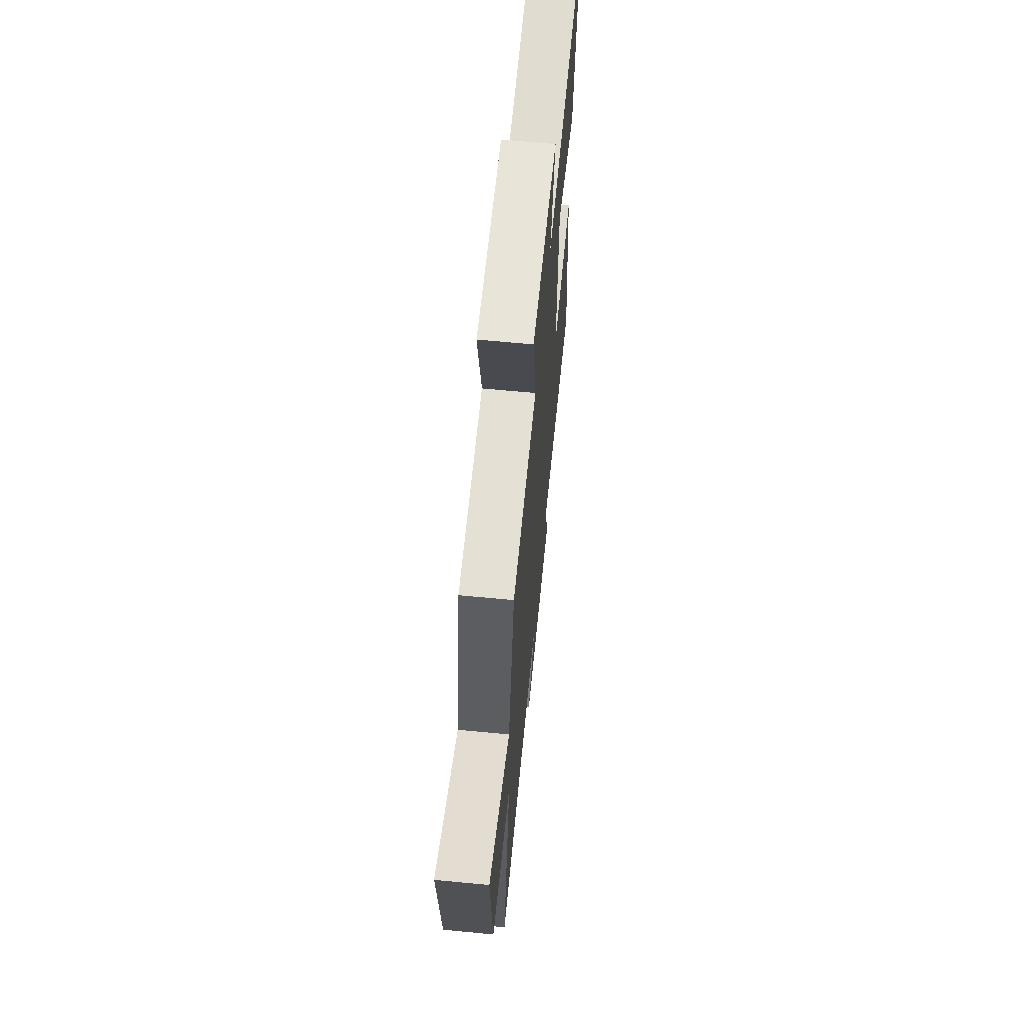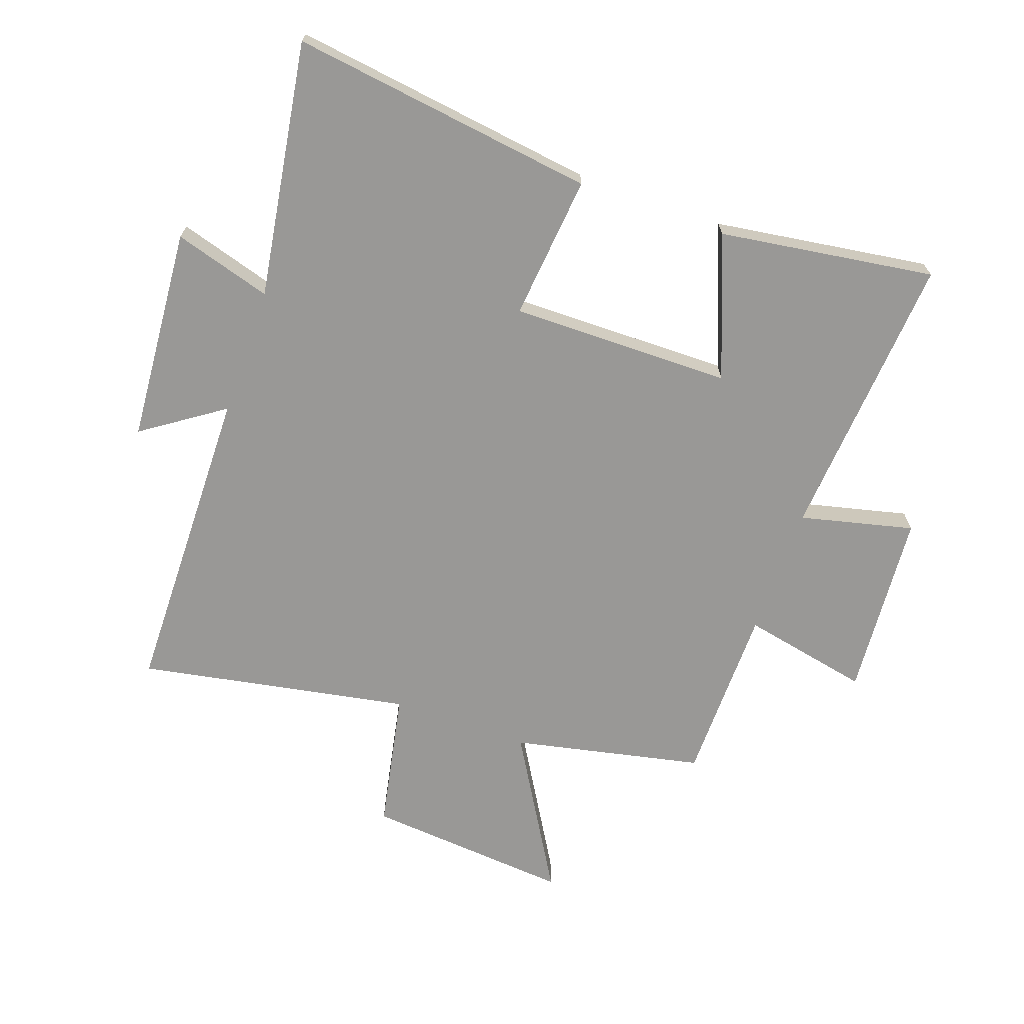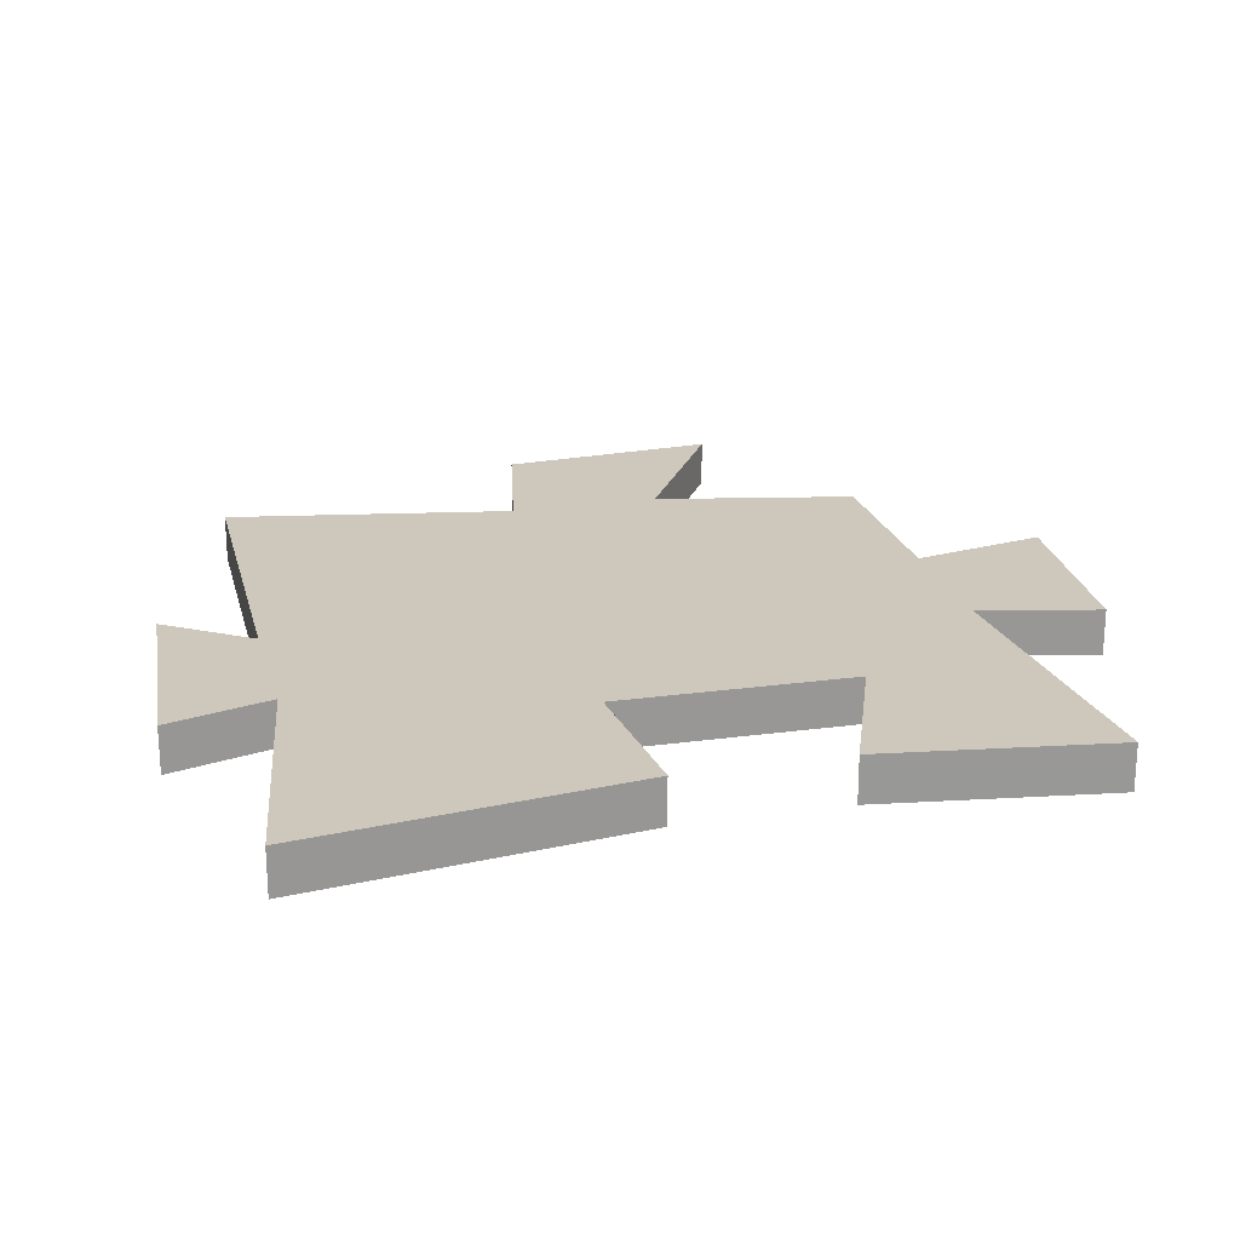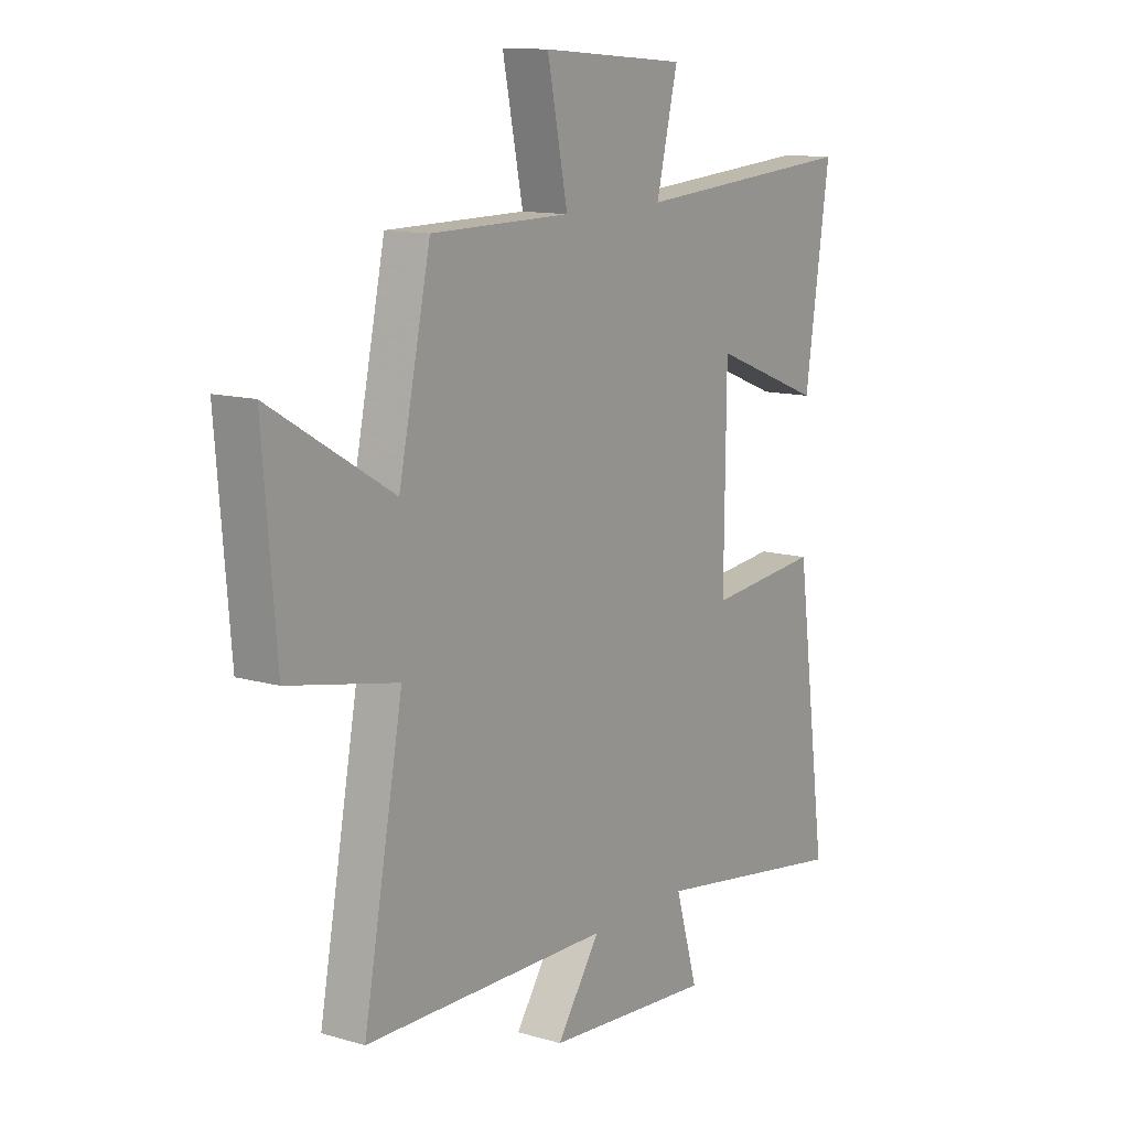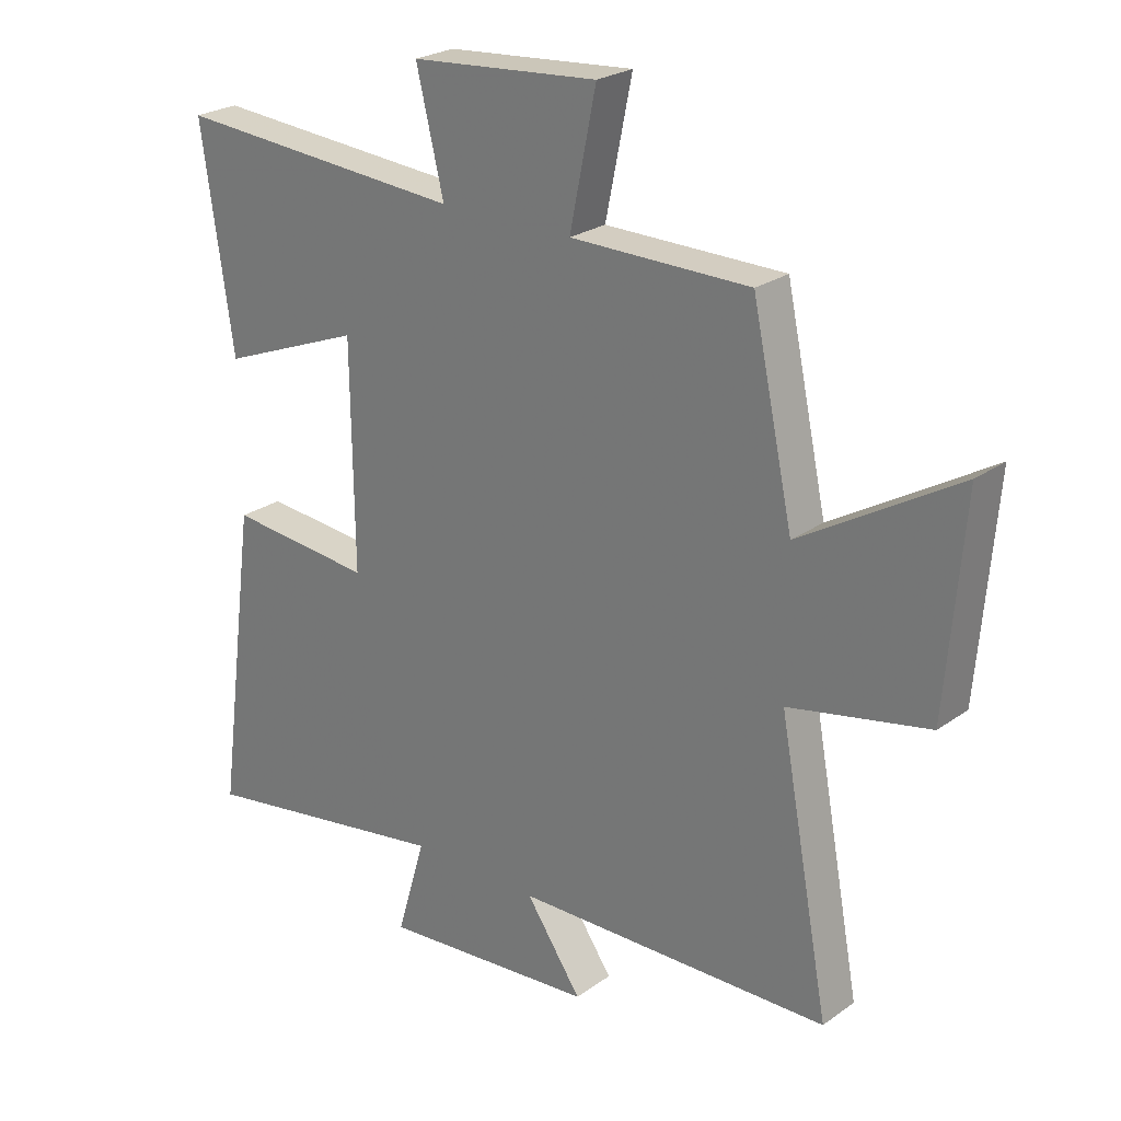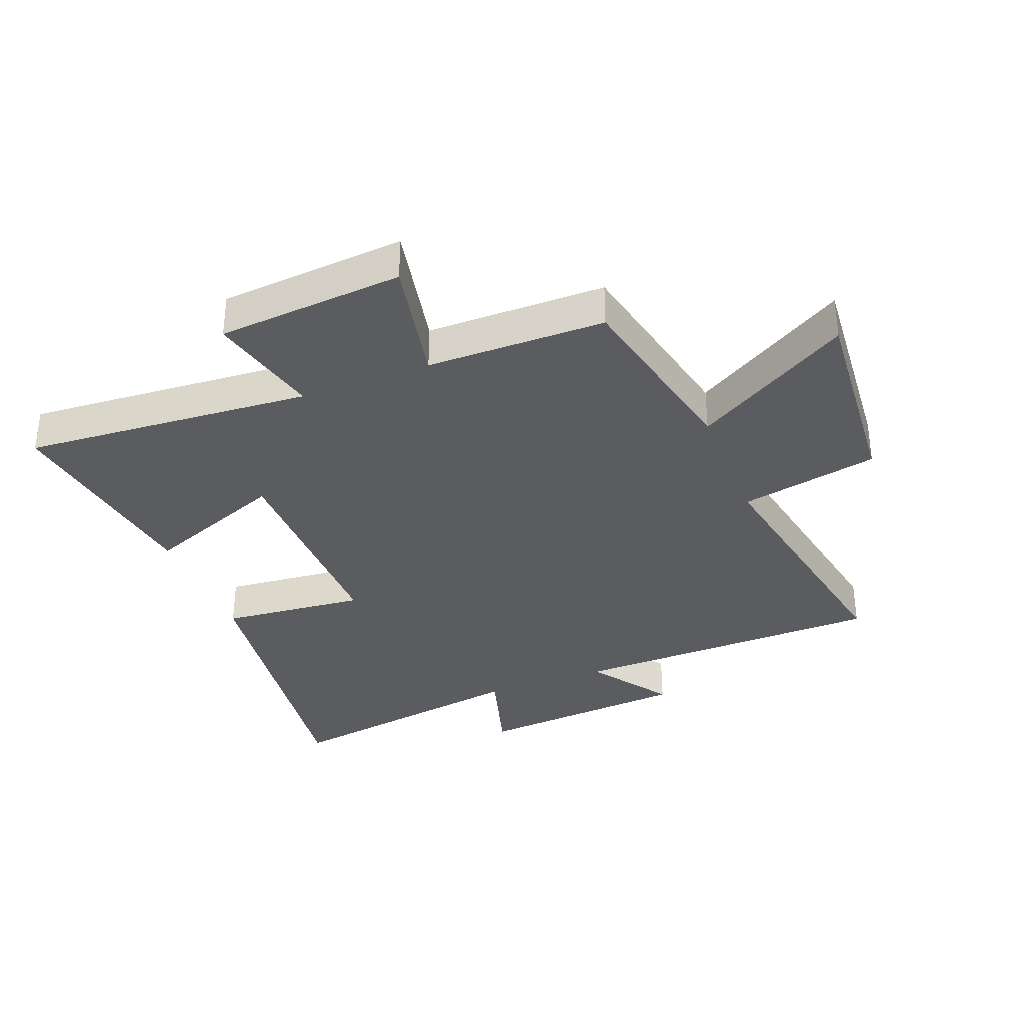
<metadata>
{"format":"obj","ext":"obj","renderer":"f3d","projection":"perspective","resolution":1024,"background":"white","views":[{"elev":65.2,"azim":95.5,"up":"+Z"},{"elev":-68.6,"azim":-109.6,"up":"+Y"},{"elev":21.9,"azim":-104.3,"up":"+Y"},{"elev":12.3,"azim":124.3,"up":"+Z"},{"elev":24.5,"azim":40.9,"up":"+Z"},{"elev":-34.3,"azim":21.4,"up":"+Y"}]}
</metadata>
<code>
v 0.433 0.07 0.498
v 0.5 0.07 0.186
v 0.756 0.07 0.338
v 0.728 0.07 0
v 0.5 0.07 -0.046
v 0.583 0.07 -0.491
v 0.066 0.07 -0.5
v 0.157 0.07 -0.632
v -0.195 0.07 -0.66
v -0.148 0.07 -0.5
v -0.567 0.07 -0.567
v -0.5 0.07 -0.066
v -0.263 0.07 -0.089
v -0.267 0.07 0.273
v -0.5 0.07 0.182
v -0.552 0.07 0.535
v -0.078 0.07 0.5
v -0.123 0.07 0.686
v 0.183 0.07 0.71
v 0.14 0.07 0.5
v 0.433 0 0.498
v 0.5 0 0.186
v 0.756 0 0.338
v 0.728 0 0
v 0.5 0 -0.046
v 0.583 0 -0.491
v 0.066 0 -0.5
v 0.157 0 -0.632
v -0.195 0 -0.66
v -0.148 0 -0.5
v -0.567 0 -0.567
v -0.5 0 -0.066
v -0.263 0 -0.089
v -0.267 0 0.273
v -0.5 0 0.182
v -0.552 0 0.535
v -0.078 0 0.5
v -0.123 0 0.686
v 0.183 0 0.71
v 0.14 0 0.5
f 17 18 19 20
f 17 20 1 2
f 14 15 16 17
f 13 14 17 2
f 10 11 12 13
f 10 13 2
f 7 8 9 10
f 5 6 7 10
f 5 10 2 3
f 3 4 5
f 40 39 38 37
f 22 21 40 37
f 37 36 35 34
f 22 37 34 33
f 33 32 31 30
f 22 33 30
f 30 29 28 27
f 30 27 26 25
f 23 22 30 25
f 25 24 23
f 1 21 22 2
f 2 22 23 3
f 3 23 24 4
f 4 24 25 5
f 5 25 26 6
f 6 26 27 7
f 7 27 28 8
f 8 28 29 9
f 9 29 30 10
f 10 30 31 11
f 11 31 32 12
f 12 32 33 13
f 13 33 34 14
f 14 34 35 15
f 15 35 36 16
f 16 36 37 17
f 17 37 38 18
f 18 38 39 19
f 19 39 40 20
f 20 40 21 1

</code>
